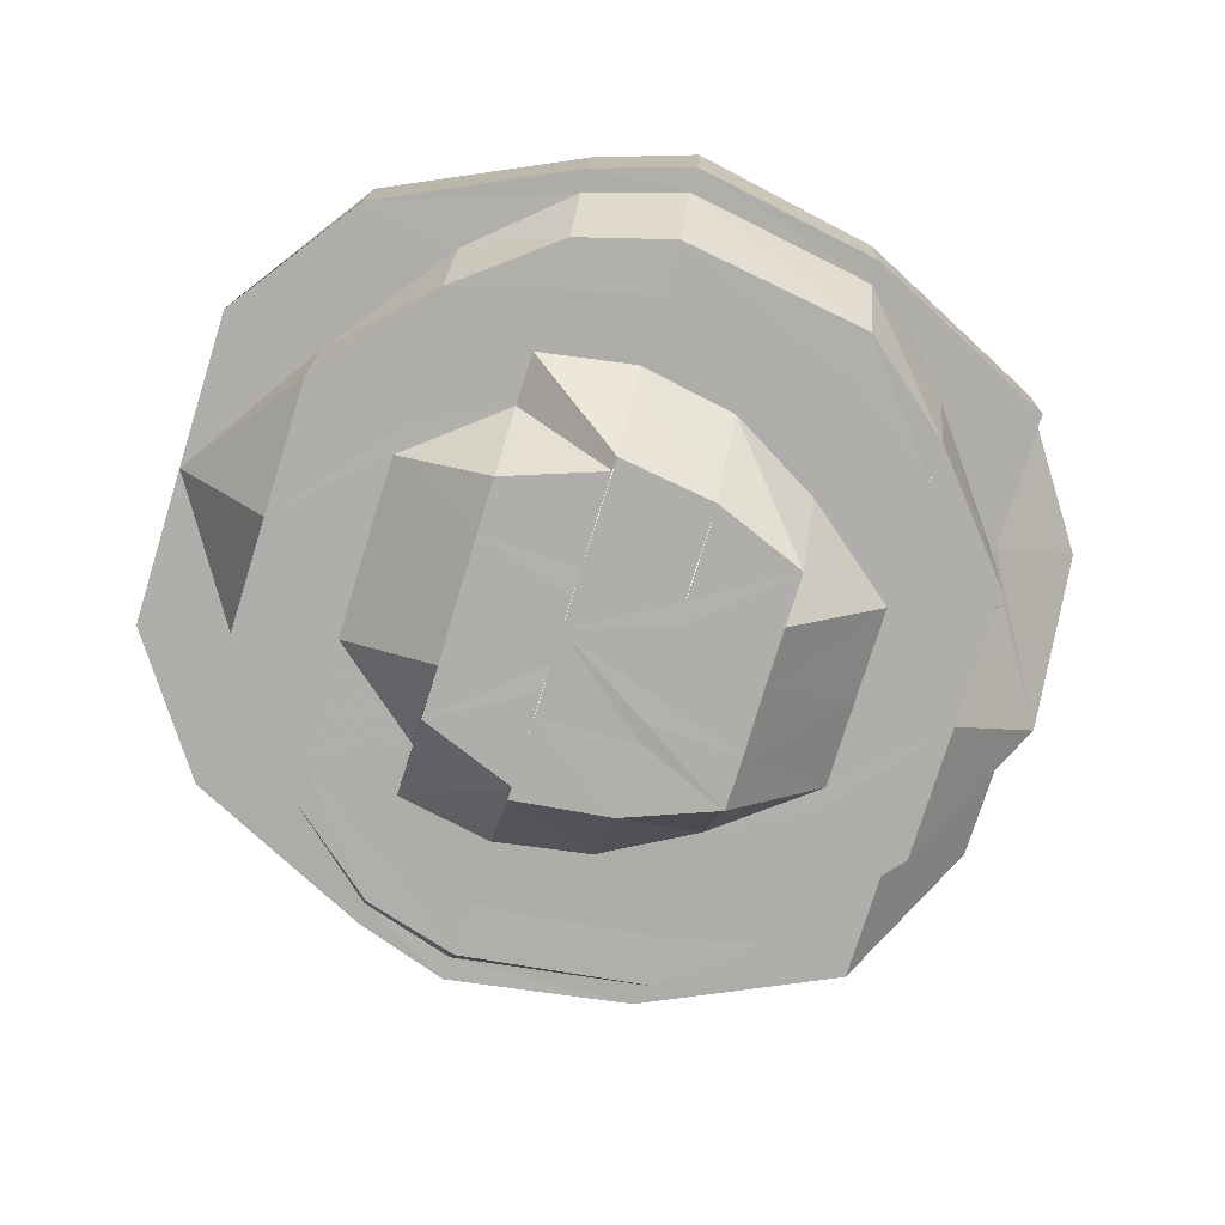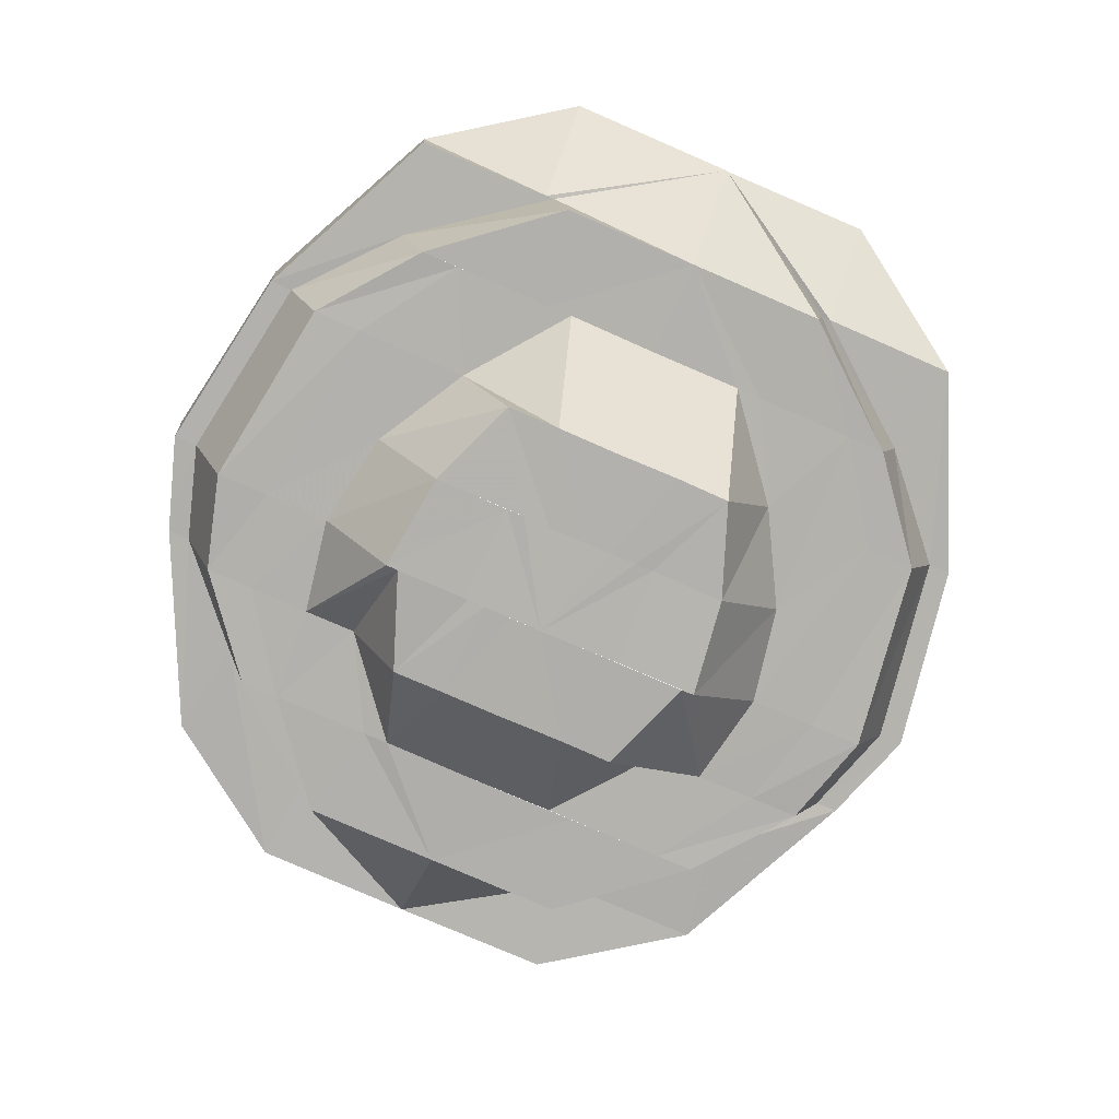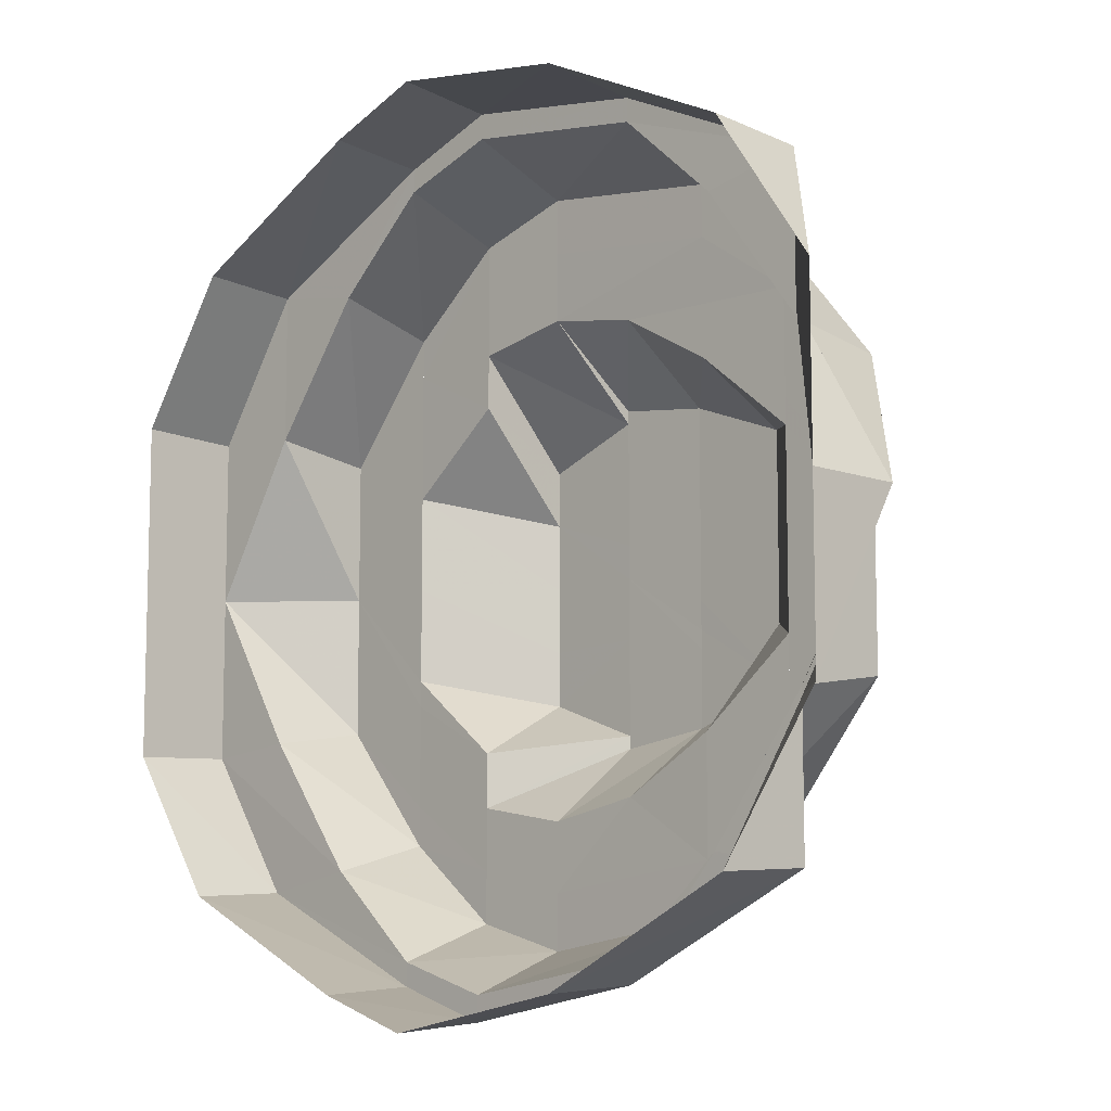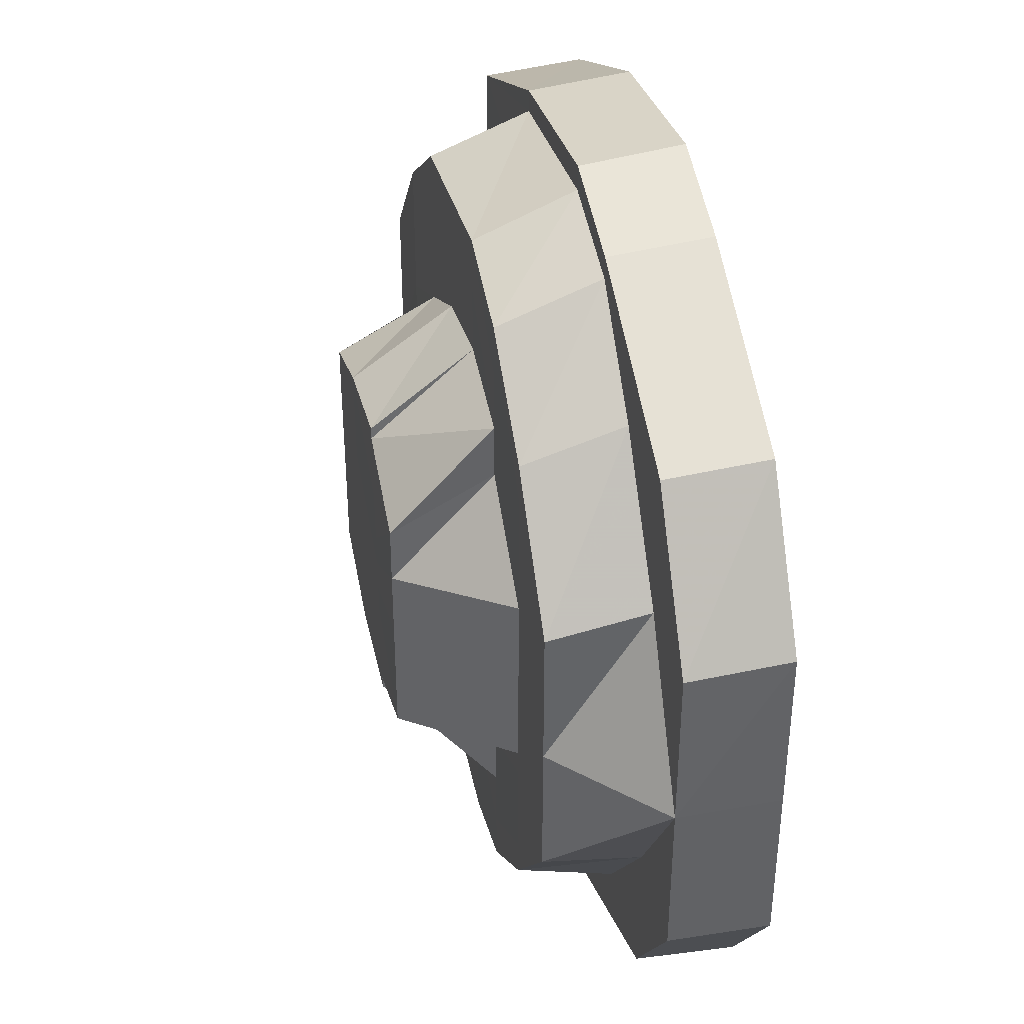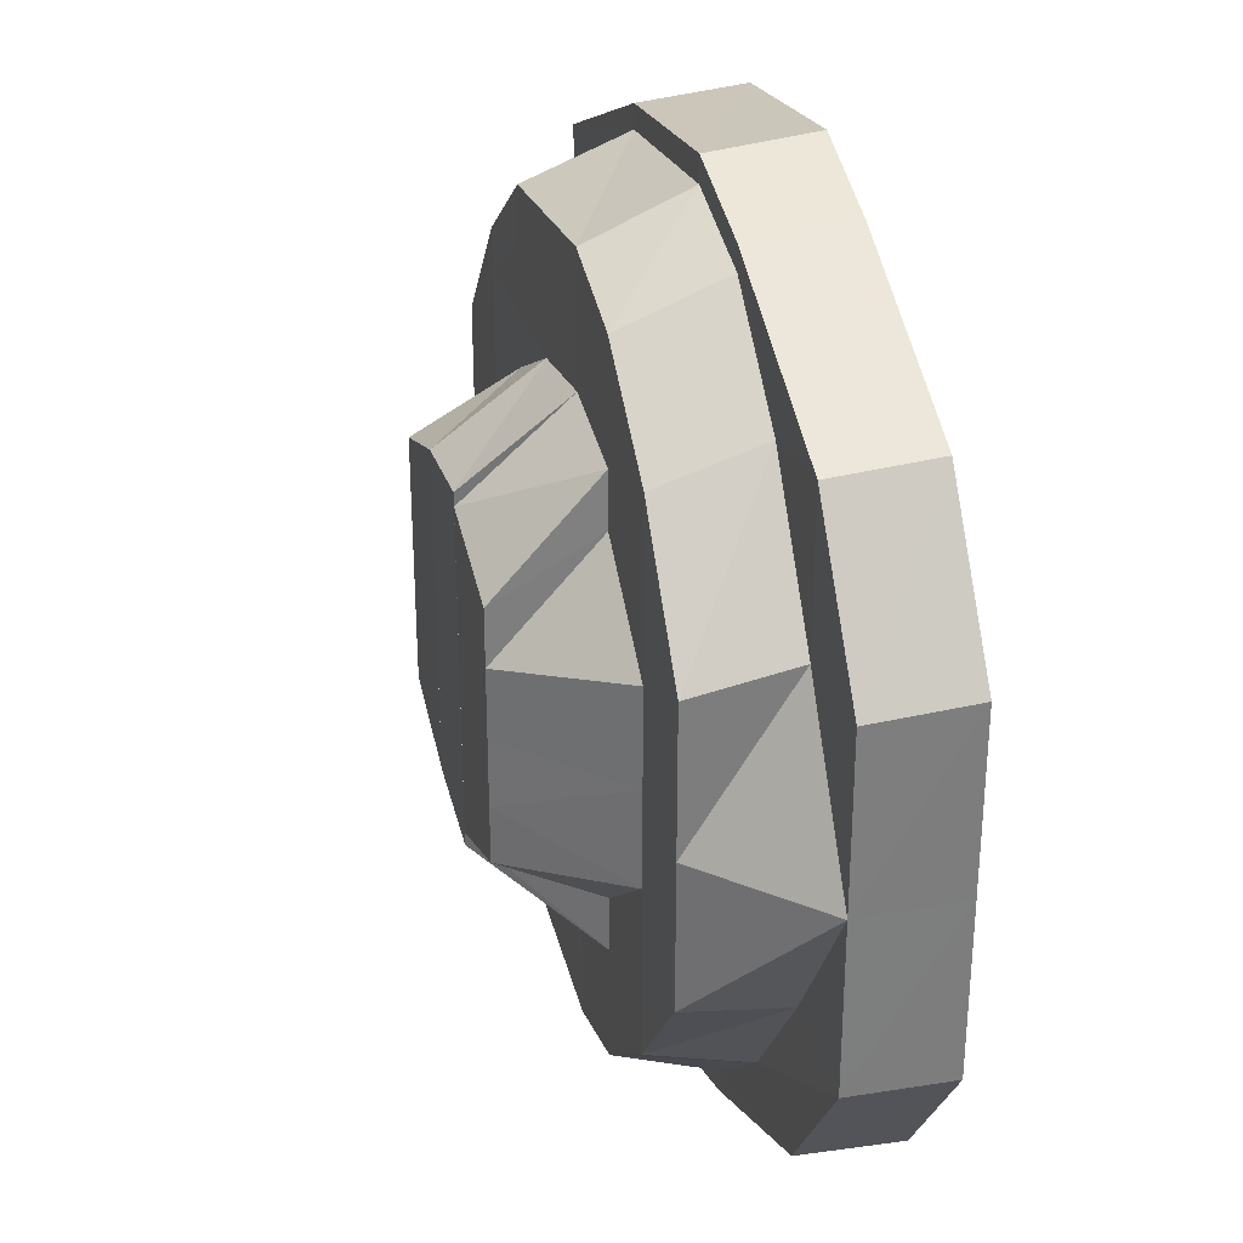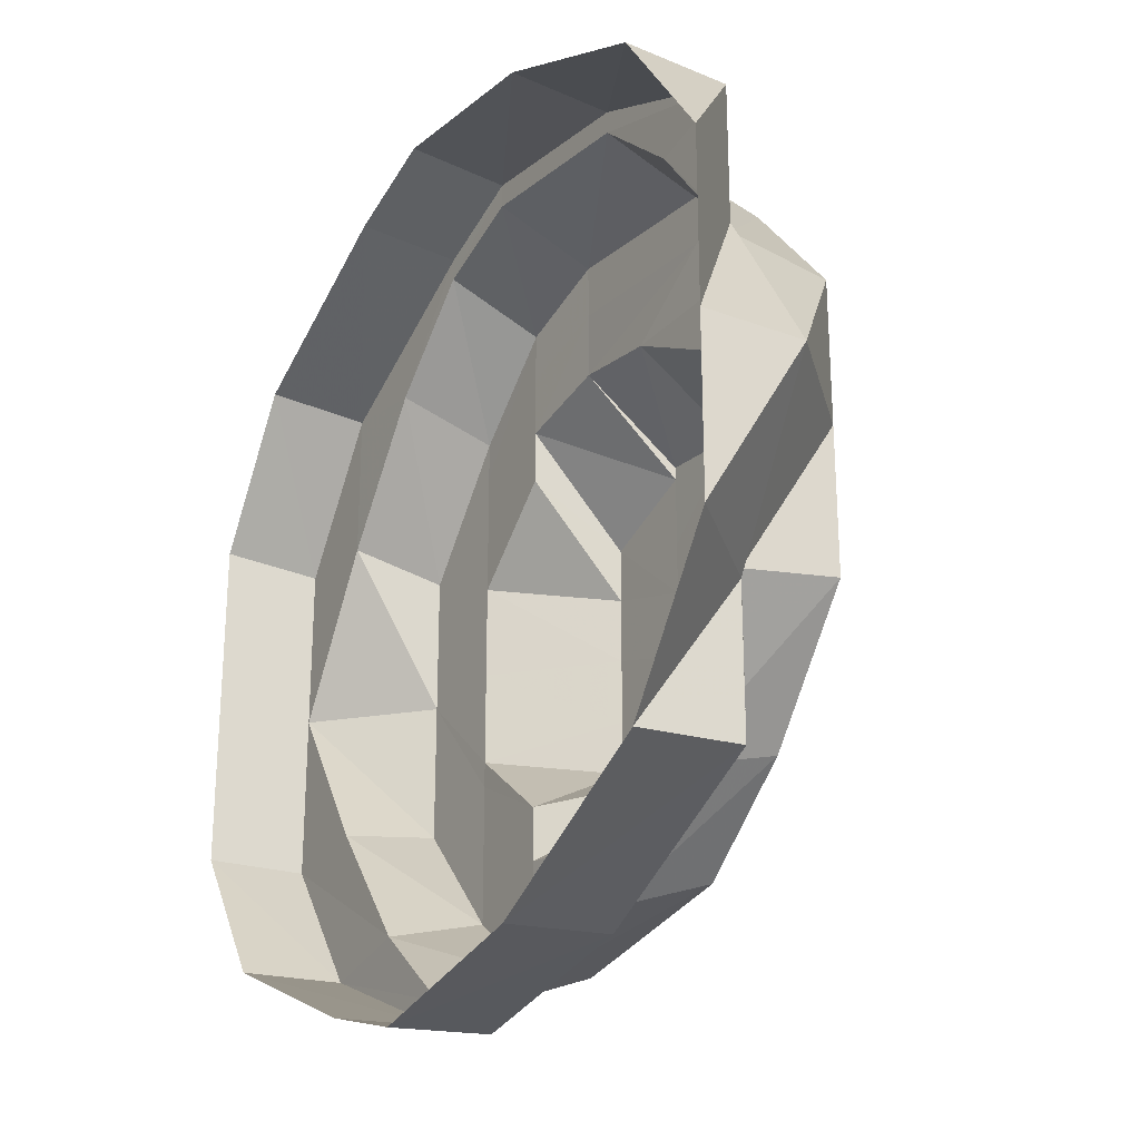
<metadata>
{"format":"obj","ext":"obj","renderer":"f3d","projection":"perspective","resolution":1024,"background":"white","views":[{"elev":-77.6,"azim":162.6,"up":"+Y"},{"elev":-79.3,"azim":-113.4,"up":"+Y"},{"elev":-9.6,"azim":-133.8,"up":"+Z"},{"elev":39.6,"azim":77.5,"up":"+Z"},{"elev":30.9,"azim":75.1,"up":"+Z"},{"elev":-26.1,"azim":-120.7,"up":"+Z"}]}
</metadata>
<code>
o 30867
v 2248 1886 22.19
v 2248 1886 22.19
v 2248 1886 22.19
v 2248 1886 22.19
v 2248 1886 22.18
v 2248 1886 22.18
v 2248 1886 22.18
v 2248 1886 22.18
v 2248 1886 22.18
v 2248 1886 22.19
v 2248 1886 22.18
v 2248 1886 22.18
v 2248 1886 22.18
v 2248 1886 22.18
v 2248 1886 22.16
v 2248 1886 22.16
v 2248 1886 22.17
v 2248 1886 22.16
v 2248 1886 22.16
v 2248 1886 22.14
v 2248 1886 22.13
v 2248 1886 22.14
v 2248 1886 22.14
v 2248 1886 22.11
v 2248 1886 22.13
v 2248 1886 22.13
v 2248 1886 22.12
v 2248 1886 22.13
v 2248 1886 22.11
v 2248 1886 22.11
v 2248 1886 22.1
v 2248 1886 22.1
v 2248 1886 22.1
v 2248 1886 22.1
v 2248 1886 22.1
v 2248 1886 22.1
v 2248 1886 22.1
v 2248 1886 22.11
v 2248 1886 22.1
v 2248 1886 22.1
v 2248 1886 22.11
v 2248 1886 22.11
v 2248 1886 22.13
v 2248 1886 22.12
v 2248 1886 22.13
v 2248 1886 22.13
v 2248 1886 22.14
v 2248 1886 22.14
v 2248 1886 22.13
v 2248 1886 22.16
v 2248 1886 22.14
v 2248 1886 22.14
v 2248 1886 22.13
v 2248 1886 22.14
v 2248 1886 22.16
v 2248 1886 22.16
v 2248 1886 22.14
v 2248 1886 22.17
v 2248 1886 22.17
v 2248 1886 22.16
v 2248 1886 22.17
v 2248 1886 22.17
v 2248 1886 22.16
v 2248 1886 22.15
v 2248 1886 22.16
v 2248 1886 22.14
v 2248 1886 22.13
v 2248 1886 22.14
v 2248 1886 22.13
v 2248 1886 22.15
v 2248 1886 22.16
v 2248 1886 22.14
v 2248 1886 22.14
v 2248 1886 22.15
v 2248 1886 22.14
v 2248 1886 22.15
v 2248 1886 22.14
v 2248 1886 22.13
v 2248 1886 22.14
v 2248 1886 22.12
v 2248 1886 22.14
v 2248 1886 22.14
v 2248 1886 22.13
v 2248 1886 22.14
v 2248 1886 22.13
v 2248 1886 22.14
v 2248 1886 22.13
v 2248 1886 22.14
v 2248 1886 22.13
v 2248 1886 22.14
v 2248 1886 22.13
v 2248 1886 22.12
v 2248 1886 22.12
v 2248 1886 22.12
v 2248 1886 22.12
v 2248 1886 22.13
v 2248 1886 22.11
v 2248 1886 22.11
v 2248 1886 22.12
v 2248 1886 22.11
v 2248 1886 22.12
v 2248 1886 22.11
v 2248 1886 22.12
v 2248 1886 22.12
v 2248 1886 22.13
v 2248 1886 22.12
v 2248 1886 22.12
v 2248 1886 22.12
v 2248 1886 22.13
v 2248 1886 22.14
v 2248 1886 22.13
v 2248 1886 22.16
v 2248 1886 22.16
v 2248 1886 22.18
v 2248 1886 22.14
v 2248 1886 22.16
v 2248 1886 22.18
v 2248 1886 22.17
v 2248 1886 22.14
v 2248 1886 22.13
v 2248 1886 22.13
v 2248 1886 22.14
v 2248 1886 22.13
v 2248 1886 22.14
v 2248 1886 22.14
v 2248 1886 22.14
v 2248 1886 22.14
v 2248 1886 22.14
v 2248 1886 22.16
v 2248 1886 22.14
v 2248 1886 22.16
v 2248 1886 22.14
v 2248 1886 22.15
v 2248 1886 22.15
v 2248 1886 22.16
v 2248 1886 22.15
v 2248 1886 22.17
v 2248 1886 22.15
v 2248 1886 22.16
v 2248 1886 22.15
v 2248 1886 22.16
v 2248 1886 22.17
v 2248 1886 22.16
v 2248 1886 22.15
v 2248 1886 22.16
v 2248 1886 22.17
v 2248 1886 22.17
v 2248 1886 22.16
v 2248 1886 22.18
v 2248 1886 22.18
v 2248 1886 22.17
v 2248 1886 22.18
v 2248 1886 22.17
v 2248 1886 22.18
v 2248 1886 22.17
v 2248 1886 22.17
v 2248 1886 22.17
v 2248 1886 22.17
v 2248 1886 22.16
v 2248 1886 22.16
v 2248 1886 22.16
v 2248 1886 22.15
v 2248 1886 22.15
v 2248 1886 22.18
v 2248 1886 22.18
v 2248 1886 22.16
v 2248 1886 22.17
v 2248 1886 22.16
v 2248 1886 22.16
v 2248 1886 22.18
v 2248 1886 22.18
v 2248 1886 22.19
v 2248 1886 22.19
v 2248 1886 22.18
v 2248 1886 22.16
v 2248 1886 22.16
v 2248 1886 22.17
v 2248 1886 22.16
v 2248 1886 22.14
v 2248 1886 22.16
v 2248 1886 22.11
v 2248 1886 22.1
v 2248 1886 22.12
v 2248 1886 22.1
v 2248 1886 22.11
v 2248 1886 22.13
v 2248 1886 22.13
v 2248 1886 22.12
v 2248 1886 22.1
v 2248 1886 22.1
v 2248 1886 22.11
v 2248 1886 22.11
v 2248 1886 22.13
v 2248 1886 22.14
v 2248 1886 22.13
v 2248 1886 22.17
v 2248 1886 22.16
v 2248 1886 22.16
v 2248 1886 22.12
v 2248 1886 22.13
v 2248 1886 22.13
v 2248 1886 22.16
v 2248 1886 22.17
v 2248 1886 22.16
f 1 2 3
f 4 2 5
f 6 1 4
f 5 7 8
f 2 7 9
f 10 1 11
f 12 10 6
f 13 10 14
f 15 13 12
f 16 14 17
f 18 13 19
f 20 18 15
f 21 22 20
f 22 18 23
f 24 25 21
f 25 22 26
f 27 26 28
f 29 25 30
f 31 29 24
f 32 29 33
f 34 32 31
f 35 32 36
f 37 35 34
f 38 39 37
f 39 35 40
f 41 39 42
f 43 42 44
f 45 41 42
f 46 41 45
f 47 46 45
f 48 46 47
f 47 45 49
f 50 48 51
f 52 49 53
f 47 49 54
f 55 47 54
f 56 57 55
f 58 56 59
f 55 54 60
f 61 55 60
f 62 63 61
f 60 54 64
f 61 60 65
f 65 60 64
f 64 54 66
f 54 67 66
f 68 69 67
f 64 66 70
f 65 64 71
f 71 64 70
f 70 66 72
f 66 73 72
f 71 70 74
f 72 73 75
f 70 72 76
f 74 70 76
f 72 75 77
f 76 72 77
f 73 78 75
f 77 75 79
f 73 80 78
f 76 77 81
f 74 76 81
f 77 79 81
f 82 78 83
f 84 85 79
f 79 86 81
f 79 87 86
f 86 88 81
f 87 89 86
f 88 90 81
f 88 91 90
f 89 91 88
f 87 92 89
f 78 92 87
f 89 93 91
f 92 93 89
f 78 94 92
f 93 95 91
f 80 94 78
f 91 95 96
f 80 97 94
f 92 98 93
f 94 98 92
f 93 99 95
f 98 99 93
f 94 100 98
f 97 100 94
f 101 97 80
f 100 102 98
f 98 102 99
f 102 103 99
f 104 105 103
f 102 106 103
f 99 103 107
f 99 107 95
f 108 109 107
f 105 110 111
f 110 112 113
f 112 114 113
f 115 113 116
f 114 117 118
f 23 113 119
f 111 23 119
f 111 119 120
f 107 111 120
f 107 120 121
f 95 107 121
f 95 121 96
f 121 120 122
f 120 119 122
f 96 121 123
f 121 122 123
f 96 123 124
f 124 123 125
f 123 126 125
f 123 122 126
f 125 126 127
f 122 119 128
f 122 128 126
f 119 129 128
f 130 131 129
f 126 132 127
f 126 128 132
f 128 133 132
f 127 132 81
f 132 133 134
f 132 134 81
f 133 135 134
f 81 134 136
f 133 137 135
f 138 139 136
f 140 135 141
f 137 142 135
f 136 143 144
f 143 145 144
f 135 146 143
f 143 146 145
f 146 147 148
f 137 149 142
f 142 150 146
f 146 150 151
f 142 152 150
f 149 152 142
f 153 149 137
f 152 154 150
f 150 155 151
f 150 154 155
f 151 155 156
f 154 59 155
f 155 59 61
f 155 61 156
f 154 157 59
f 156 61 65
f 158 156 159
f 156 65 160
f 161 156 160
f 160 65 71
f 161 160 162
f 160 71 163
f 162 160 163
f 163 71 74
f 162 163 81
f 163 74 81
f 164 157 154
f 152 164 154
f 164 165 157
f 165 166 157
f 167 166 168
f 165 169 166
f 169 48 166
f 7 169 165
f 170 171 164
f 172 164 152
f 172 9 164
f 173 170 172
f 149 172 152
f 174 172 149
f 117 173 174
f 174 3 172
f 153 174 149
f 118 174 153
f 118 11 174
f 175 118 153
f 175 153 129
f 176 177 175
f 178 179 180
f 181 182 183
f 182 184 185
f 183 40 185
f 183 185 101
f 186 183 101
f 186 101 67
f 187 188 186
f 101 185 97
f 185 189 97
f 185 36 189
f 97 189 100
f 184 190 189
f 189 191 100
f 189 33 191
f 100 191 102
f 190 192 191
f 191 106 102
f 191 30 106
f 192 193 106
f 193 194 195
f 196 197 198
f 199 200 201
f 202 203 204

</code>
